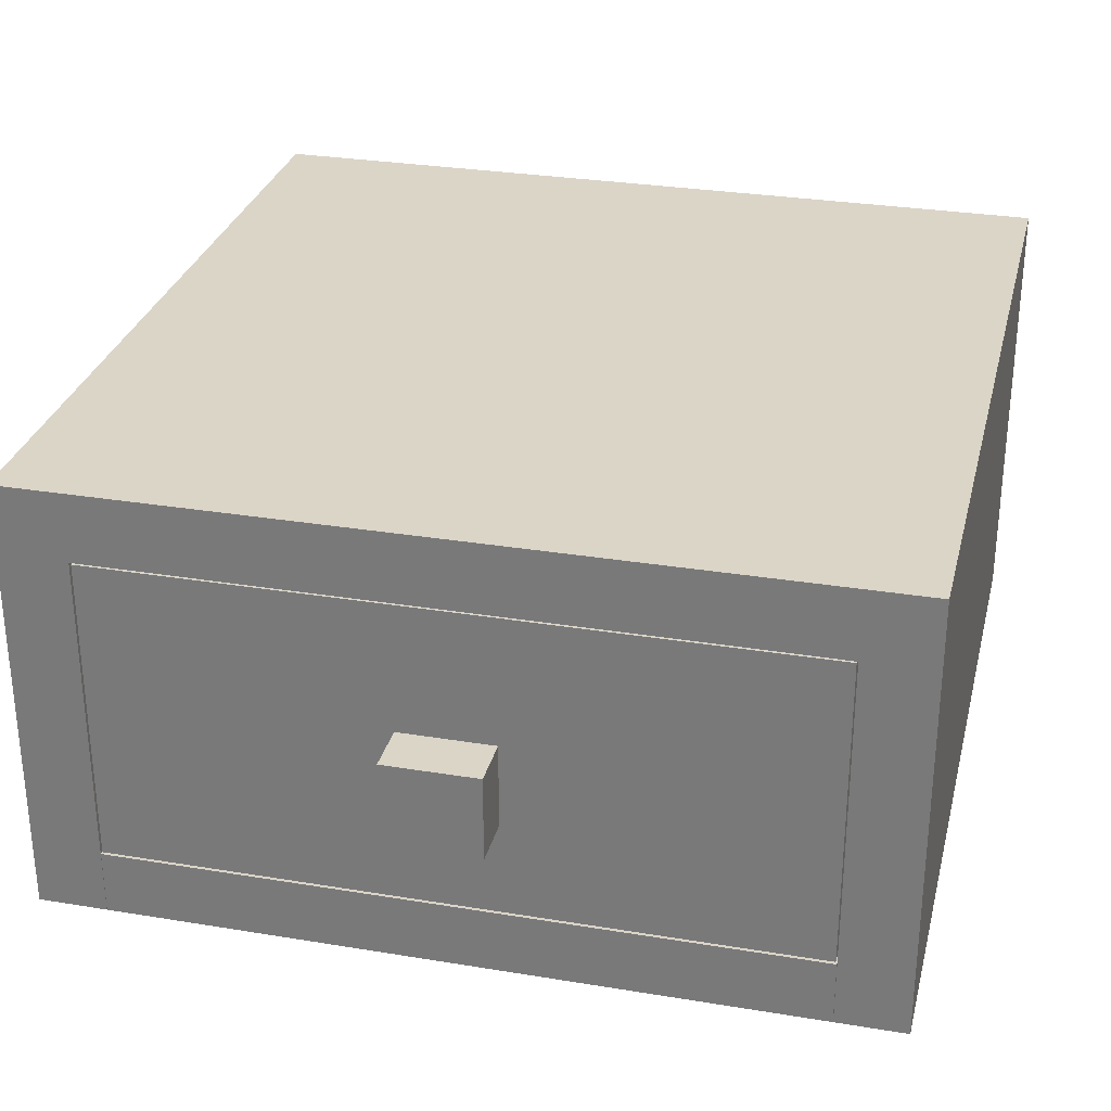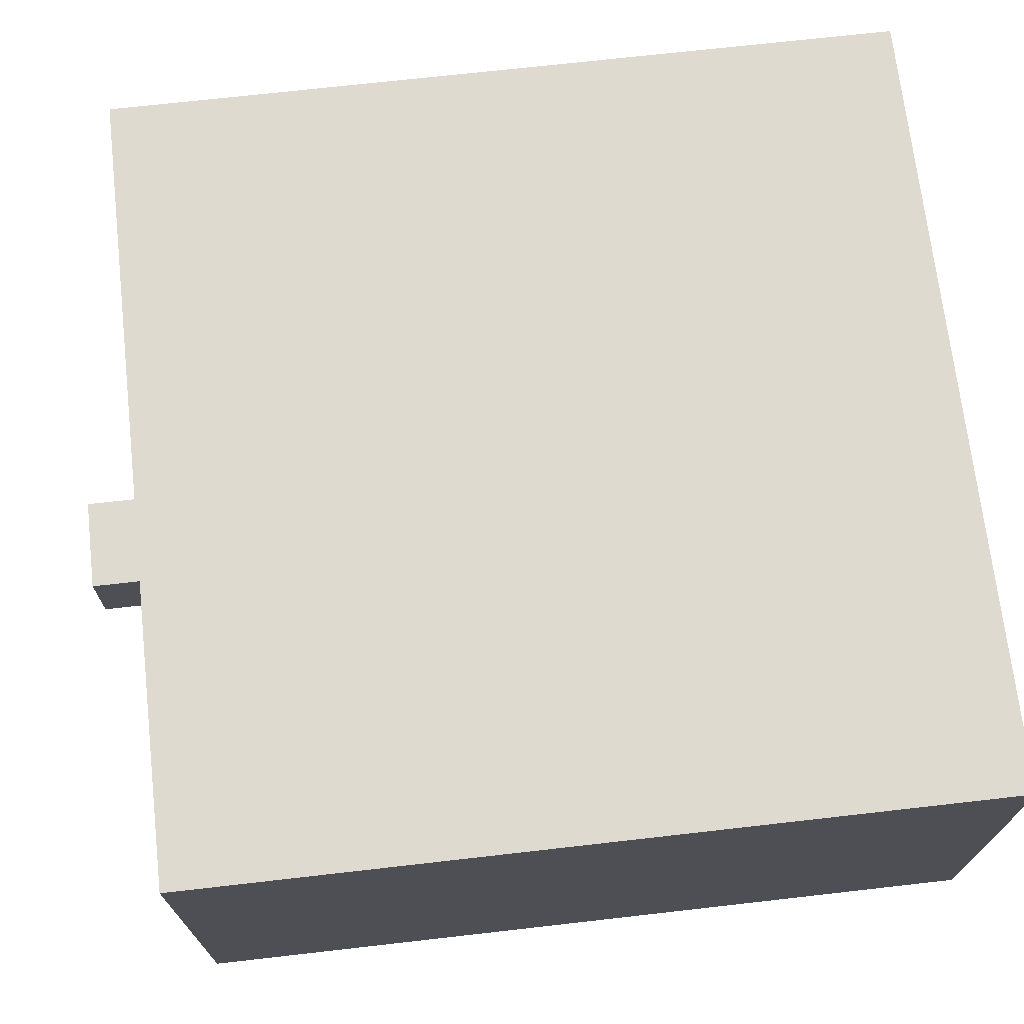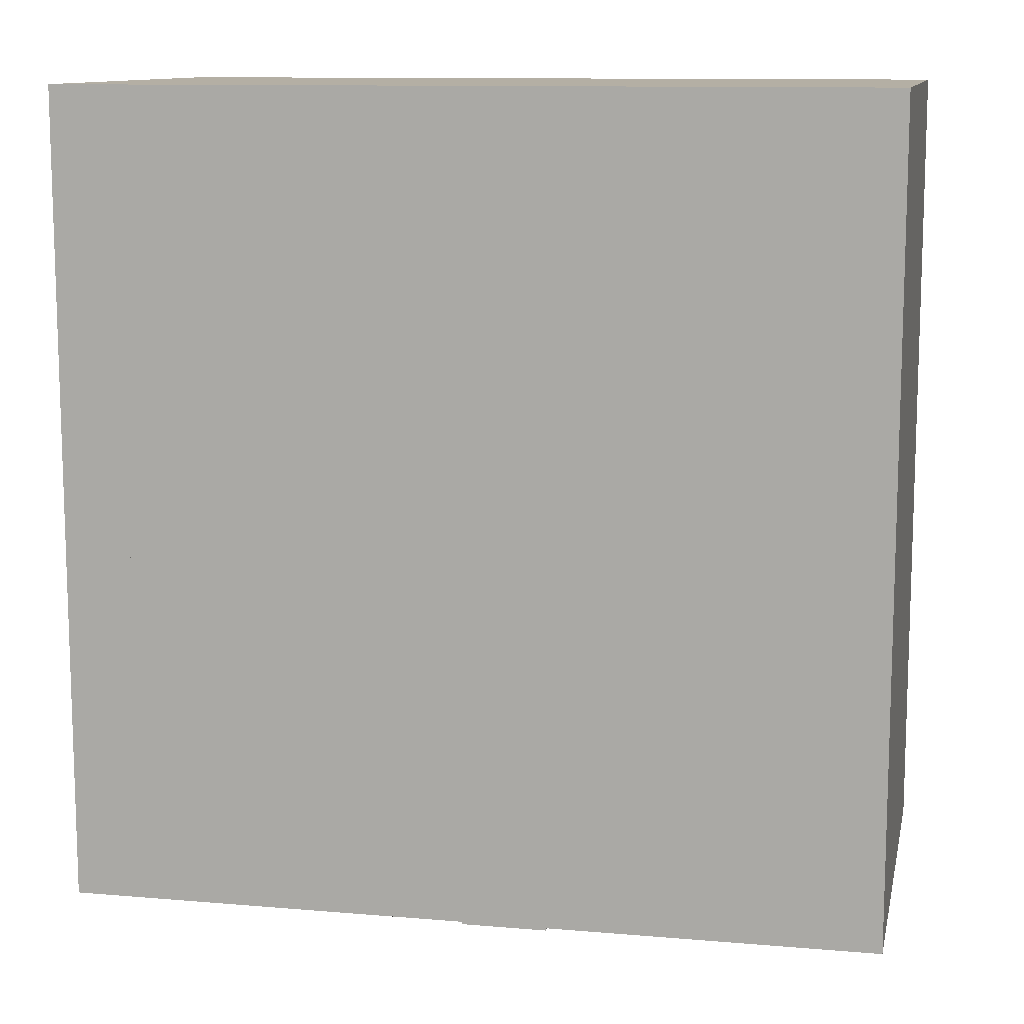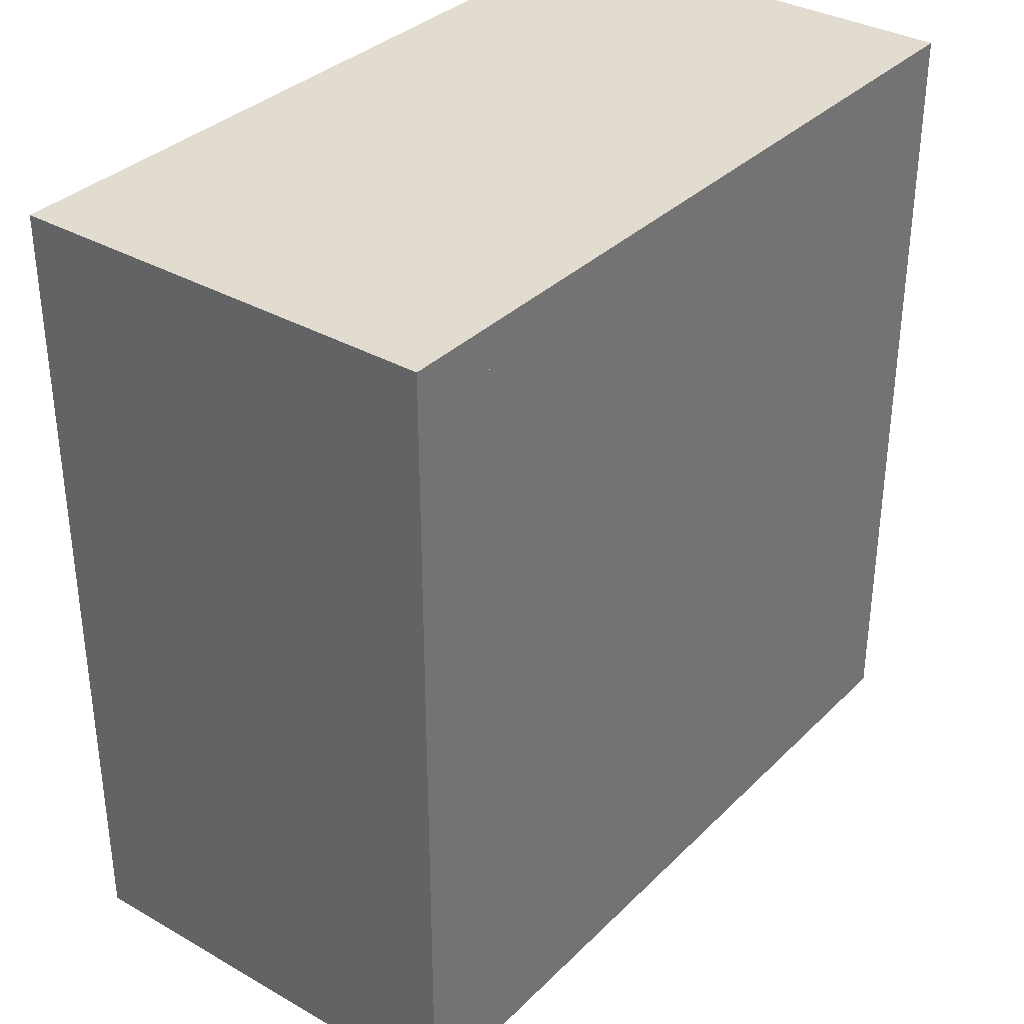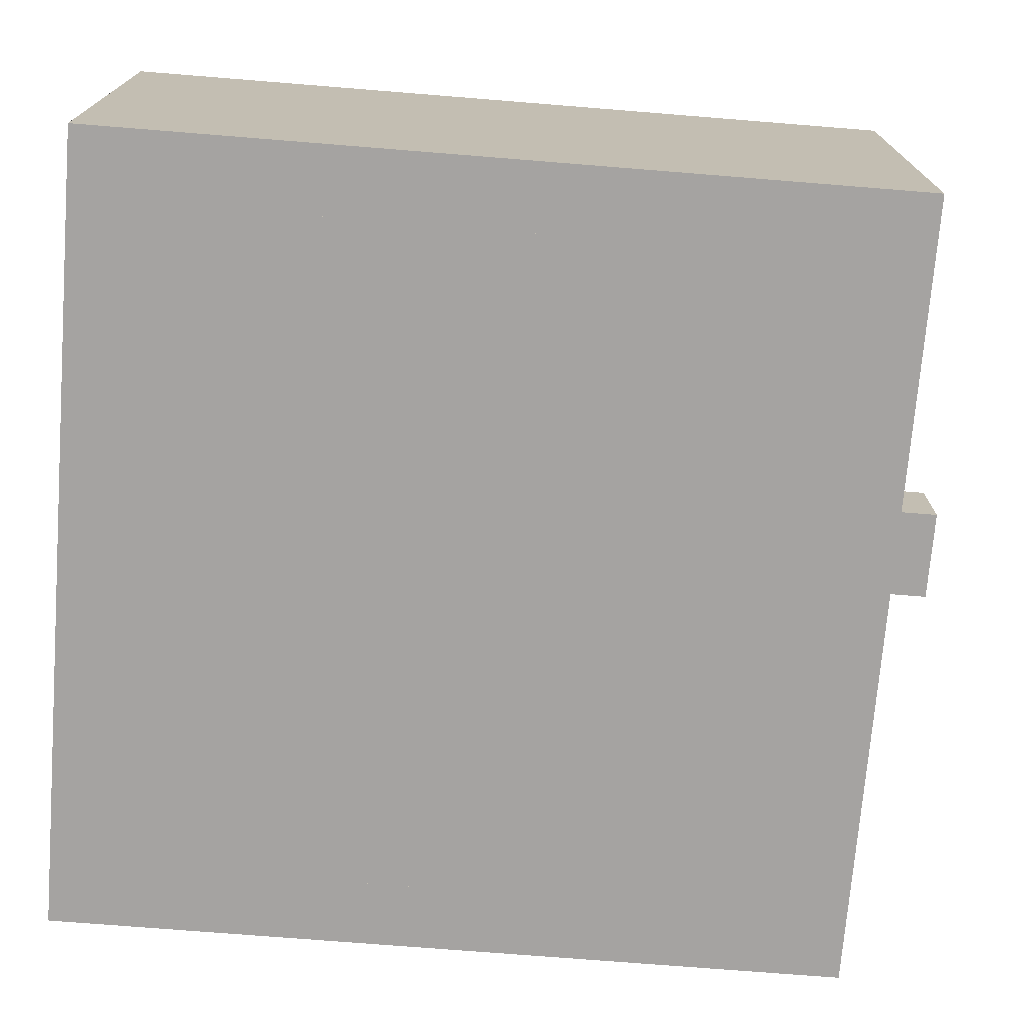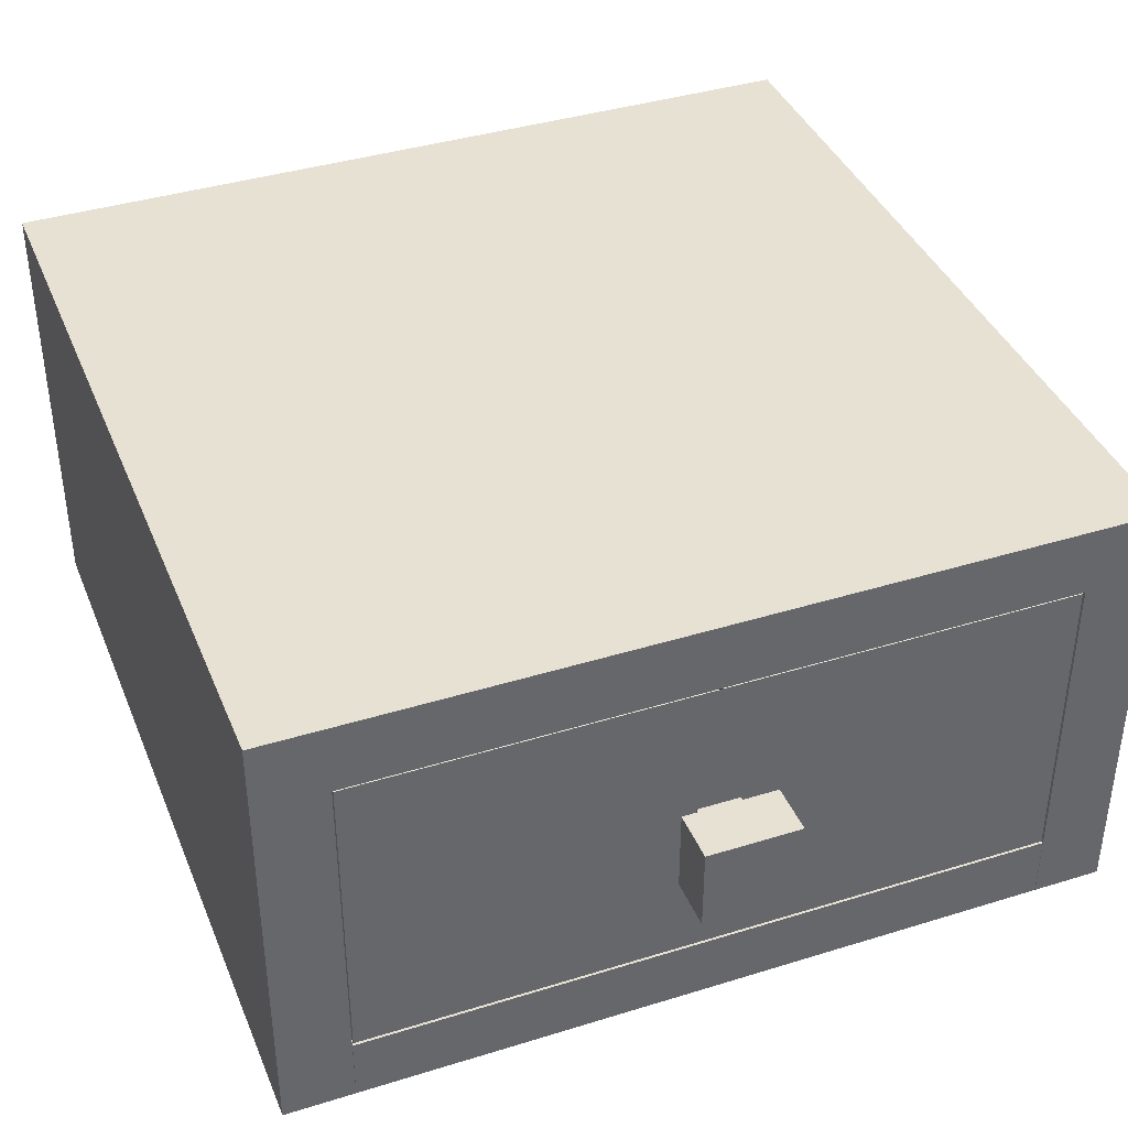
<metadata>
{"format":"obj","ext":"obj","renderer":"f3d","projection":"perspective","resolution":1024,"background":"white","views":[{"elev":29.6,"azim":-166.4,"up":"+Y"},{"elev":70.7,"azim":-96.5,"up":"+Y"},{"elev":11.3,"azim":11.8,"up":"+Z"},{"elev":34.3,"azim":-52.4,"up":"+Z"},{"elev":-73.1,"azim":85.4,"up":"+Y"},{"elev":39.4,"azim":158.9,"up":"+Y"}]}
</metadata>
<code>
o Cube.001
v -0.7381 0.1668 -0.9027
v 0.7381 0.1668 -0.9027
v 0.7381 0.1668 0.801
v -0.7381 0.1668 0.801
v -0.7381 0.1668 -0.05083
v -0 0.1668 0.801
v 0.7381 0.1668 -0.05082
v 0 0.1668 -0.9027
v -0.8309 0.8289 -0.9973
v 0.8309 0.8289 -0.9973
v 0.8309 0.8289 0.8957
v -0.8309 0.8289 0.8957
v -0.8309 0.08229 -0.9973
v 0.8309 0.08229 -0.9973
v 0.8309 0.08229 0.8957
v -0.8309 0.08229 0.8957
v 0 0.8289 -0.9973
v -0.8309 0.8289 -0.05083
v 0.8309 0.8289 -0.05082
v -0 0.8289 0.8957
v -0.8309 0.08229 -0.05083
v -0 0.08229 0.8957
v 0.8309 0.08229 -0.05082
v 0 0.08229 -0.9973
v -0.7381 0.8289 0.801
v -0 0.8289 0.801
v 0.7381 0.8289 0.801
v 0.7381 0.8289 -0.05082
v 0.7381 0.8289 -0.9027
v -0.7381 0.8289 -0.05083
v 0 0.8289 -0.9027
v -0.7381 0.8289 -0.9027
v -0.1118 0.5565 -1.178
v -0.1118 0.3553 -1.178
v 0.1118 0.5565 -1.178
v 0.1118 0.3553 -1.178
v -0.1118 0.5565 -1.055
v -0.1118 0.3553 -1.055
v 0.1118 0.5565 -1.055
v 0.1118 0.3553 -1.055
v -0.05132 0.5021 -1.055
v -0.05132 0.4097 -1.055
v 0.05132 0.5021 -1.055
v 0.05132 0.4097 -1.055
v -0.05132 0.5021 -0.9977
v -0.05132 0.4097 -0.9977
v 0.05132 0.5021 -0.9977
v 0.05132 0.4097 -0.9977
v 1 1 1
v -1 1 1
v 1 1 -1
v -1 1 -1
v 0.8343 -0.07788 0.9
v -0.8343 -0.07788 0.9
v 0.8343 0.8343 0.9
v -0.8343 0.8343 0.9
v -0.8343 -0.07788 -1
v 0.8343 0.8343 -1
v 0.8343 -0.07788 -1
v -0.8343 0.8343 -1
v 0.8337 -0.07848 0.9
v 0.8337 0.07848 0.9
v -0.8337 -0.07848 0.9
v -0.8337 0.07848 0.9
v 0.8337 -0.07848 -1
v 0.8337 0.07848 -1
v -0.8337 -0.07848 -1
v -0.8337 0.07848 -1
v -1 -0.07847 -1
v -0.8343 -0.07847 -1
v -1 -0.07847 1
v 1 -0.07847 1
v 1 -0.07847 -1
v 0.8343 -0.07847 -1
f 8 2 29 31
f 7 3 27 28
f 6 4 25 26
f 3 6 26 27
f 2 7 28 29
f 1 8 31 32
f 4 1 2 3
f 24 17 10 14
f 23 19 11 15
f 22 20 12 16
f 18 21 16 12
f 9 13 21 18
f 15 11 20 22
f 14 10 19 23
f 13 9 17 24
f 17 31 29 28 19 10
f 9 18 30 32 31 17
f 18 12 20 26 25 30
f 16 15 14 13
f 30 5 1 32
f 28 27 26 20 11 19
f 25 4 5 30
f 33 34 36 35
f 35 36 40 39
f 39 40 38 37
f 37 38 34 33
f 35 39 37 33
f 40 36 34 38
f 41 42 44 43
f 43 44 48 47
f 47 48 46 45
f 45 46 42 41
f 43 47 45 41
f 48 44 42 46
f 51 52 50 49
f 52 69 71 50
f 53 55 56 54
f 59 74 58 55 53
f 58 60 56 55
f 60 70 57 54 56
f 51 73 74 58
f 52 51 58 60
f 61 62 64 63
f 63 64 68 67
f 67 68 66 65
f 65 66 62 61
f 65 59 74 73 72 71 69 70 67
f 68 64 62 66
f 70 69 52 60
f 71 72 49 50
f 72 73 51 49

</code>
